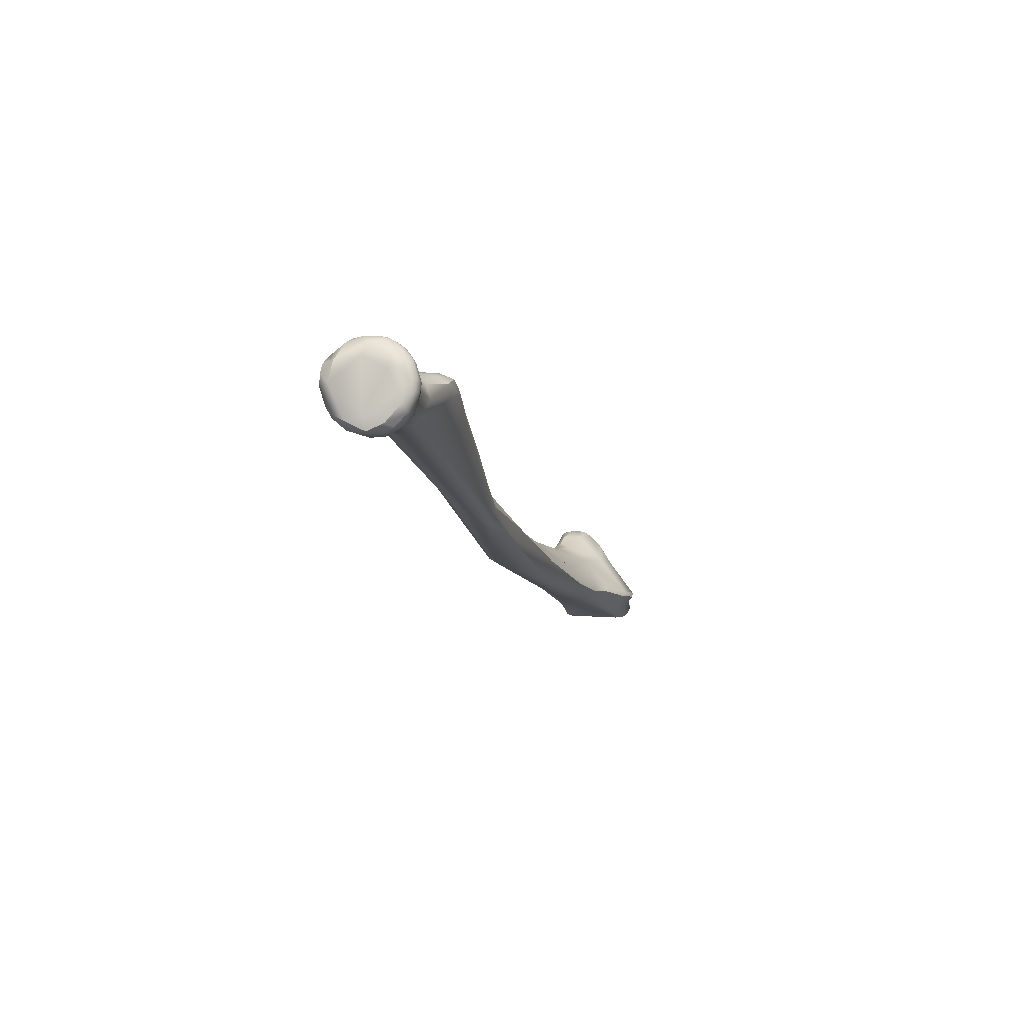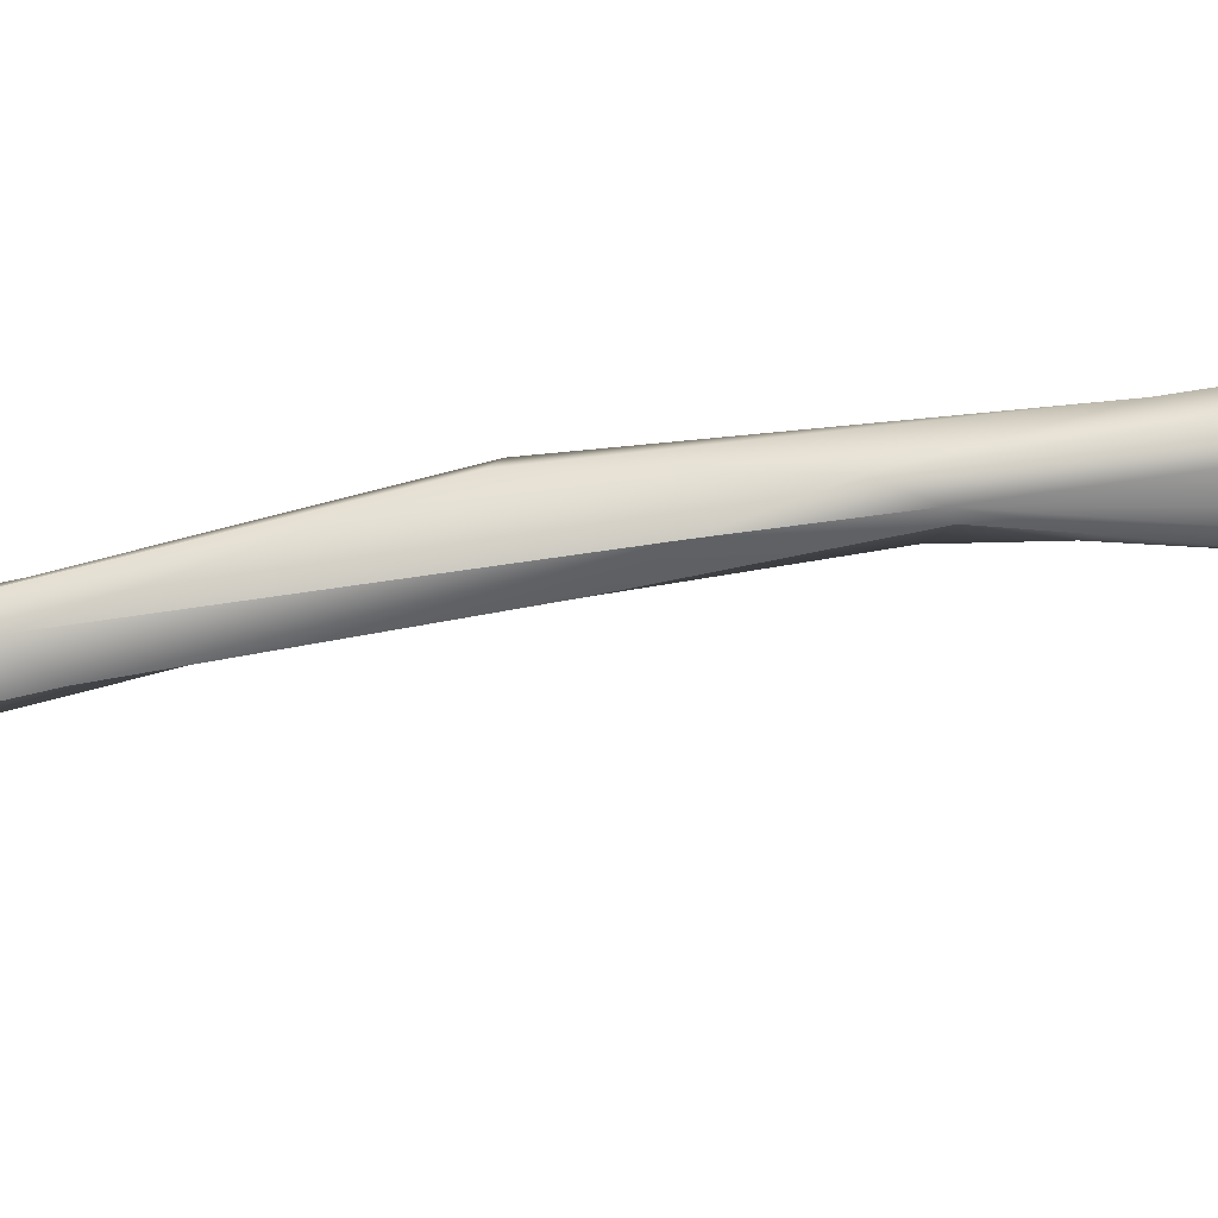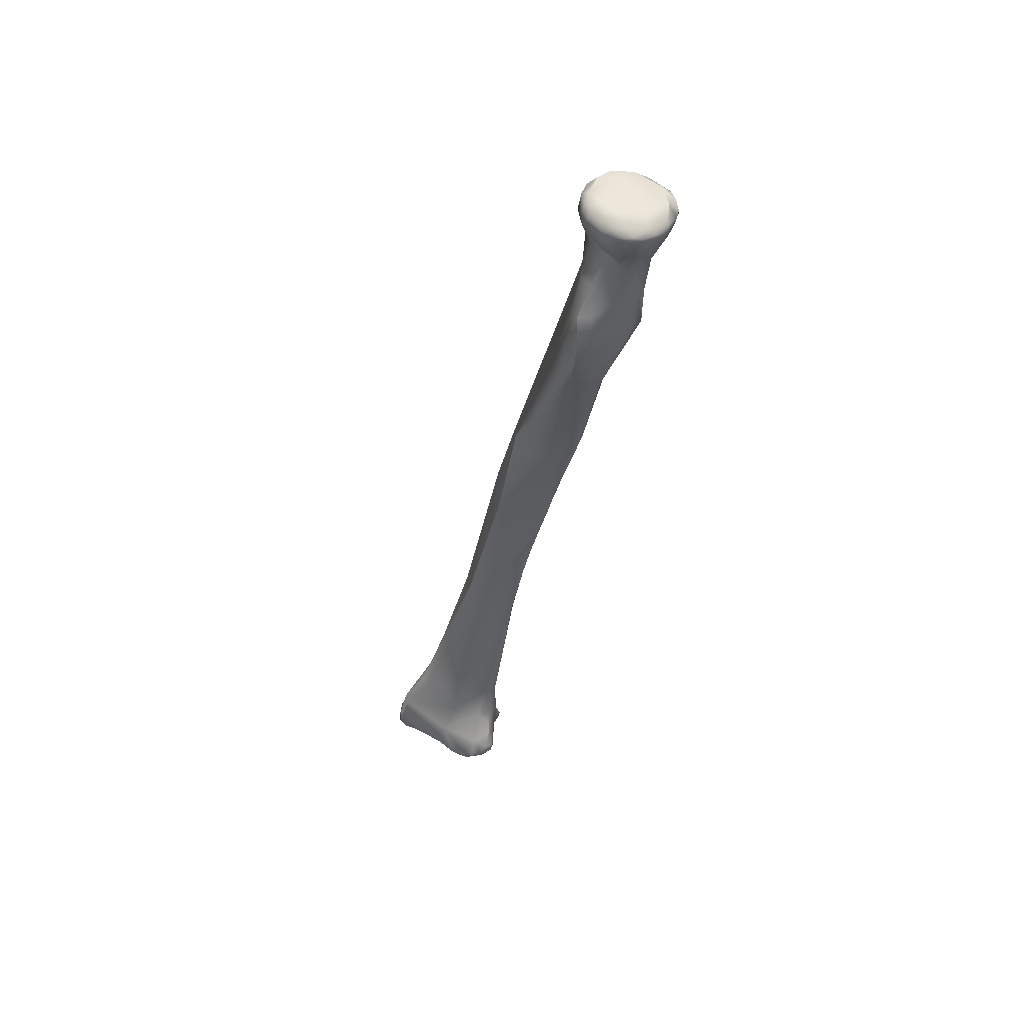
<metadata>
{"format":"obj","ext":"obj","renderer":"f3d","projection":"perspective","resolution":1024,"background":"white","views":[{"elev":74.2,"azim":-136.8,"up":"+Z"},{"elev":8.8,"azim":-79.4,"up":"+Y"},{"elev":61.6,"azim":18.3,"up":"+Z"}]}
</metadata>
<code>
v -266.1 -99.98 822.9
v -267.2 -99.78 824.3
v -268.3 -101.2 821.9
v -264.8 -100.7 824.3
v -265.2 -100 824.9
v -266.6 -99.9 825.3
v -267.8 -100.6 825.5
v -250.5 -106.7 820.3
v -252 -106.9 819.7
v -252 -108.4 820.2
v -254 -108.5 819.7
v -254 -109.2 820.4
v -249.6 -105.1 822.7
v -249.7 -106.4 821.4
v -249.6 -106.5 823.2
v -250.8 -104.8 825.7
v -249.8 -106.2 824.8
v -250.7 -105.5 820.9
v -252.5 -105.6 820.5
v -251.2 -104.6 822.2
v -250.6 -104.5 823.3
v -250.5 -107.5 820.8
v -261.7 -105.4 818.9
v -257.4 -105 821.7
v -257.6 -107.5 819.3
v -258.5 -108.4 819.4
v -260.8 -108.3 818.9
v -265.7 -102 821.6
v -263.6 -104.1 819.7
v -264.6 -106.9 817.4
v -263.9 -108.5 818.3
v -267.1 -109 818.6
v -269 -108.7 818.8
v -273 -108.1 820.8
v -251.5 -104.1 828.5
v -250.7 -105.2 827.7
v -254.1 -103.6 825.5
v -263.7 -100.5 827.1
v -261.5 -101.6 828.6
v -264 -101.5 825
v -258.9 -100.3 838
v -253.5 -102.9 834.6
v -262.7 -99.65 832.5
v -265.8 -99.32 833.3
v -264.9 -95.64 855.7
v -275 -114.1 817.1
v -276.4 -114.3 816.3
v -277.3 -114.3 816
v -276.5 -115 816.5
v -277.3 -115.1 816.1
v -278.1 -115 816.2
v -250.2 -109 827.5
v -250 -113.2 823.8
v -250.5 -109.9 823.3
v -252.5 -111 822.3
v -250.5 -115.4 823.7
v -261.9 -111.3 821.3
v -262.1 -114.9 822.8
v -268.2 -111.1 819.8
v -272.4 -109.8 819.5
v -269.8 -110.3 819.1
v -270.7 -110.2 819.1
v -274 -110.9 818.8
v -274.2 -109.7 820
v -271.5 -111.1 818.9
v -273.7 -112.1 818.1
v -271.5 -112.7 819.2
v -273.5 -113 817.8
v -276.4 -113.2 816.7
v -277.5 -112.8 816.9
v -275.1 -113.2 817
v -278.9 -113.9 817
v -280.1 -112.3 821.3
v -279.9 -114.1 818.6
v -278.8 -109.4 825
v -279.9 -112.5 823.4
v -251.4 -104.3 836.4
v -250.2 -106.6 835.2
v -250.3 -110.3 836.7
v -277.8 -109.2 829.9
v -251.7 -103.7 840.9
v -250.6 -106.9 844.1
v -269.9 -101.9 847.9
v -268.5 -100.9 860.4
v -263.6 -91.73 884.9
v -254.8 -86.42 894.1
v -253.2 -78.3 923
v -255.4 -78.94 921.8
v -250 -121.1 825.4
v -250.7 -119.8 824.3
v -277.5 -116.3 817.3
v -248.7 -115.5 829.2
v -248 -117.9 825.1
v -247.7 -117 826.8
v -247.8 -117.8 827.9
v -248.9 -116.9 830.5
v -247.9 -119.2 826.6
v -249.5 -118.5 830.4
v -249.3 -119.7 829.1
v -263 -119.3 823.8
v -261.6 -120.8 824.2
v -267.9 -115.1 822.2
v -263.7 -120.4 824.7
v -272.4 -117 820.9
v -272.4 -118.3 822.2
v -273.8 -118.3 822.1
v -274.3 -118.3 823.4
v -269.6 -118.9 823.6
v -273.2 -118.7 823.5
v -273.1 -119.4 825.4
v -279.4 -115.9 818.4
v -279.8 -115.1 820.2
v -275.9 -116.8 818.3
v -278.8 -116.4 819.9
v -277 -117.5 819.8
v -277.8 -116.6 822.5
v -249.8 -112.1 833.8
v -250.3 -113.5 834.6
v -248.9 -115.4 831
v -249.4 -116.1 832.2
v -278.7 -113.7 827.2
v -278.7 -115.4 824.4
v -277.8 -116.5 824.3
v -278.3 -116.4 826.8
v -278.4 -117.4 828.8
v -277.6 -118.4 828.5
v -251 -111.6 837.6
v -253.8 -113.5 837.5
v -260.9 -114.1 838.4
v -277.2 -113.9 836.6
v -276.1 -115.5 835.7
v -252.6 -108.4 847.1
v -271.1 -111.4 842.3
v -273.4 -107.5 843.4
v -272.7 -109.4 844.8
v -269.5 -107.7 850.1
v -271 -106.1 850.1
v -262.3 -103.3 865.8
v -267.9 -102.2 862.4
v -248.6 -94.82 882.5
v -248.5 -96.1 884.1
v -250 -96.83 885.1
v -261.1 -96.06 889.7
v -246.3 -89.35 905.1
v -246.6 -91.77 899.8
v -245.9 -89.9 905.3
v -248.3 -93.17 899.8
v -251.4 -93.54 905
v -245.9 -89.2 906.9
v -245.9 -88.1 910.3
v -245.6 -90.31 906.5
v -245.2 -89.42 909.4
v -245.6 -90.52 908.3
v -244 -88.78 915.9
v -243.2 -87.41 920
v -255 -122.6 824.7
v -254.6 -123.4 825.4
v -250.4 -121.7 827.8
v -252.5 -123.2 826.9
v -252.7 -123 827.8
v -255.3 -123.5 827.4
v -258 -121.2 824.3
v -257 -123.3 825.1
v -258.9 -123.4 826.2
v -259.4 -123 827.2
v -264.1 -121.3 825.9
v -265.5 -121.1 827.7
v -252.9 -119.8 831.4
v -263.1 -118.8 832
v -243.2 -88.27 922.2
v -241.4 -86.68 929.6
v -242.3 -87.32 929.8
v -254.5 -88.9 929.7
v -240.2 -84.92 937
v -240.9 -86.21 935.9
v -240 -85.66 937.6
v -238.6 -83.91 945.2
v -256.3 -83.89 937.9
v -238.6 -84.38 948.8
v -236 -80.21 958.5
v -234.9 -81 962.1
v -236.4 -82.82 956.1
v -253.4 -78.92 951.2
v -252.7 -81.34 957.4
v -245.1 -73.43 972.4
v -237.2 -83.47 956.5
v -240 -84.45 955.3
v -246.6 -85.21 954.6
v -235.6 -83.02 966.6
v -251.7 -82.82 958.2
v -241.8 -84.75 968.5
v -247.4 -84.47 967.2
v -248.1 -83.88 969.3
v -230.9 -76.35 989.8
v -232.9 -72.44 993.1
v -227.5 -70.88 1008
v -231.2 -67.17 1016
v -226.2 -62.36 1033
v -229.3 -63.43 1029
v -234.2 -63.96 1028
v -223.6 -60.3 1039
v -226.9 -59.1 1036
v -223.2 -61.8 1037
v -231.6 -58.88 1035
v -230.9 -58.13 1036
v -234.3 -58.5 1036
v -229.4 -61.04 1033
v -232.8 -60.64 1033
v -236.7 -63.37 1032
v -239 -61.51 1036
v -227.4 -58.06 1039
v -229.5 -57.52 1040
v -223.8 -60.06 1041
v -229.9 -57.4 1038
v -233.9 -57.5 1038
v -233.1 -58.1 1041
v -238.8 -59.69 1038
v -238 -59.56 1041
v -241.4 -85.77 981.5
v -244.6 -85.08 980.6
v -231.5 -80.77 988.7
v -224 -75.68 1012
v -225 -71 1018
v -238 -68.34 1019
v -239.7 -71.93 1024
v -225 -64.37 1032
v -237.3 -67.13 1027
v -239 -67.87 1032
v -239.4 -69.74 1031
v -221.6 -63.33 1038
v -221.8 -62.12 1039
v -221.9 -62.28 1041
v -220.6 -64.53 1040
v -220.7 -64.3 1040
v -220.8 -66.03 1038
v -220.5 -66.32 1040
v -240.6 -64.96 1036
v -222.7 -65.71 1043
v -225.1 -61.49 1043
v -235.4 -61.18 1042
v -240.9 -62.55 1038
v -240.2 -61.44 1041
v -239.8 -63.27 1043
v -241.7 -64.38 1041
v -242.3 -65.97 1039
v -237.4 -86.5 996.3
v -242.1 -81.76 1001
v -239.6 -86.27 997.9
v -241.3 -84.78 998.1
v -225.9 -78.85 1011
v -229.6 -79.67 1022
v -232.4 -80.47 1023
v -226 -74.73 1027
v -238.4 -77.34 1025
v -235.4 -79.17 1026
v -224.1 -71.68 1031
v -226.4 -76.05 1036
v -227.9 -75.83 1031
v -229.7 -76.53 1032
v -232.8 -76.49 1035
v -235.2 -75.58 1035
v -239.6 -70.9 1033
v -237.5 -74.31 1034
v -221.1 -70.45 1039
v -221.1 -70.8 1041
v -221.5 -70.44 1042
v -222 -72.74 1040
v -221.7 -72.42 1041
v -223.2 -73.92 1042
v -239.9 -69.72 1033
v -240.1 -71.12 1035
v -242.1 -69.55 1039
v -237.9 -73.99 1035
v -239.8 -73.77 1039
v -226.5 -70.24 1044
v -232.9 -71.72 1045
v -241.7 -68.17 1042
v -239.9 -68.49 1044
v -237.4 -70.13 1045
v -239.9 -72.17 1044
v -232.4 -86.03 1009
v -235.9 -87.92 1007
v -232.8 -85.08 1016
v -236.1 -86.62 1015
v -239.1 -82.85 1017
v -238.8 -85.88 1011
v -234 -83.61 1020
v -237.1 -84.02 1019
v -230.3 -76.86 1035
v -229.2 -77.47 1037
v -223.4 -74.68 1042
v -225.2 -73.74 1044
v -225.5 -76.4 1042
v -225.5 -76.14 1043
v -227.1 -77.22 1041
v -227.2 -77.19 1043
v -227.3 -76.69 1043
v -229.3 -75.94 1044
v -228.8 -77.78 1042
v -229 -77.48 1043
v -232.7 -77.6 1038
v -235.4 -76.86 1039
v -231.9 -77.83 1039
v -233.8 -77.71 1040
v -231.1 -78.07 1042
v -231.3 -77.97 1043
v -232.9 -77.94 1042
v -235.4 -77.24 1042
v -231.7 -76.96 1044
v -234.7 -77.16 1043
v -239 -75.08 1041
v -231.6 -73.7 1045
v -234.6 -73.51 1045
v -232.7 -75.41 1045
v -235.1 -75.67 1044
v -240.4 -73.25 1042
v -238.3 -72.76 1044
v -238.2 -74.9 1043
v -266.1 -99.98 822.9
v -266.1 -99.98 822.9
v -266.1 -99.98 822.9
v -267.2 -99.78 824.3
v -268.3 -101.2 821.9
v -250.5 -106.7 820.3
v -252 -106.9 819.7
v -249.7 -106.4 821.4
v -261.7 -105.4 818.9
v -257.6 -107.5 819.3
v -265.7 -102 821.6
v -264.6 -106.9 817.4
v -264.6 -106.9 817.4
v -264.9 -95.64 855.7
v -278.1 -115 816.2
v -278.1 -115 816.2
v -278.1 -115 816.2
v -250 -113.2 823.8
v -250.5 -109.9 823.3
v -277.5 -112.8 816.9
v -278.9 -113.9 817
v -278.9 -113.9 817
v -280.1 -112.3 821.3
v -279.9 -114.1 818.6
v -278.8 -109.4 825
v -254.8 -86.42 894.1
v -278.4 -117.4 828.8
v -277.6 -118.4 828.5
v -277.6 -118.4 828.5
v -277.2 -113.9 836.6
v -267.9 -102.2 862.4
v -248.6 -94.82 882.5
v -248.5 -96.1 884.1
v -261.1 -96.06 889.7
v -246.6 -91.77 899.8
v -243.2 -87.41 920
v -257 -123.3 825.1
v -243.2 -88.27 922.2
v -241.5 -86.61 929.4
v -241.5 -86.67 929.7
v -254.4 -88.9 929.7
v -240.3 -85.17 936.5
v -240 -84.86 937.9
v -240.9 -86.21 935.9
v -240 -85.66 937.6
v -256.3 -83.89 937.9
v -234.9 -81 962.1
v -227.5 -70.88 1008
v -233.1 -58.1 1041
v -225 -71 1018
v -225 -71 1018
v -221.9 -62.28 1041
v -222.7 -65.71 1043
v -226 -74.73 1027
v -232.8 -76.49 1035
v -232.8 -76.49 1035
v -239.6 -70.9 1033
v -235.9 -87.92 1007
v -236.1 -86.62 1015
v -265.2 -100 824.9
v -266.6 -99.9 825.3
v -249.6 -105.1 822.7
v -251.5 -104.1 828.5
v -251.4 -104.3 836.4
v -251.7 -103.7 840.9
v -248 -117.9 825.1
v -250.3 -113.5 834.6
v -249.4 -116.1 832.2
v -272.7 -109.4 844.8
v -271 -106.1 850.1
v -245.6 -90.31 906.5
v -245.2 -89.42 909.4
v -243.2 -87.41 920
v -254.6 -123.4 825.4
v -257 -123.3 825.1
v -242.3 -87.32 929.8
v -240.9 -86.21 935.9
v -251.7 -82.82 958.2
v -238 -59.56 1041
v -224 -75.68 1012
v -220.7 -64.3 1040
v -239.8 -63.27 1043
v -241.7 -64.38 1041
v -226 -74.73 1027
v -237.1 -84.02 1019
v -243.2 -88.27 922.2
v -240 -84.86 937.9
g grp1
f 43 38 5
f 1 28 3
f 4 329 319
f 4 319 5
f 320 2 378
f 321 323 322
f 378 2 6
f 75 322 323
f 5 38 4
f 7 379 322
f 322 75 7
f 378 44 43
f 378 6 44
f 18 8 9
f 22 10 324
f 324 10 325
f 10 11 325
f 325 11 25
f 10 12 11
f 12 57 11
f 57 12 55
f 14 18 13
f 16 380 21
f 326 54 22
f 15 326 380
f 15 54 326
f 15 380 17
f 380 16 17
f 17 54 15
f 18 19 20
f 19 24 20
f 18 20 380
f 380 20 21
f 20 37 21
f 20 24 37
f 8 18 14
f 9 19 18
f 9 328 19
f 24 19 328
f 21 37 16
f 22 324 326
f 54 10 22
f 10 55 12
f 39 24 29
f 24 23 29
f 37 24 39
f 328 23 24
f 25 27 327
f 11 26 25
f 25 26 27
f 11 57 26
f 57 27 26
f 30 3 29
f 29 3 28
f 29 329 39
f 40 39 329
f 23 30 29
f 327 27 330
f 30 33 3
f 27 31 331
f 31 32 331
f 57 31 27
f 33 331 32
f 57 32 31
f 32 61 33
f 33 34 3
f 34 343 3
f 78 36 35
f 52 17 36
f 381 16 37
f 17 16 36
f 36 16 35
f 40 329 4
f 40 38 39
f 4 38 40
f 44 7 75
f 7 44 379
f 83 44 75
f 77 78 35
f 37 42 381
f 42 382 381
f 42 81 382
f 42 37 39
f 39 41 42
f 42 41 81
f 38 43 39
f 39 43 41
f 41 43 86
f 41 86 81
f 86 43 44
f 44 83 45
f 71 47 69
f 46 47 71
f 48 69 47
f 113 49 46
f 46 49 47
f 49 50 47
f 47 50 48
f 50 51 48
f 48 333 72
f 113 50 49
f 113 91 50
f 91 334 50
f 52 54 17
f 53 54 52
f 54 55 10
f 56 55 337
f 336 56 337
f 56 162 55
f 58 55 162
f 55 58 57
f 32 59 61
f 57 59 32
f 59 67 61
f 102 59 57
f 58 102 57
f 59 102 67
f 58 100 102
f 62 33 61
f 33 62 60
f 33 60 34
f 60 64 34
f 34 73 343
f 34 64 73
f 65 62 61
f 65 60 62
f 66 60 65
f 66 63 60
f 63 64 60
f 65 61 67
f 66 69 63
f 64 63 69
f 66 68 71
f 66 65 68
f 69 66 71
f 67 46 68
f 68 46 71
f 67 68 65
f 67 113 46
f 69 70 64
f 338 73 64
f 48 70 69
f 48 72 70
f 73 338 339
f 339 74 73
f 340 335 111
f 111 342 340
f 112 341 342
f 91 111 334
f 36 78 52
f 117 52 78
f 75 341 76
f 80 75 76
f 112 76 341
f 76 112 122
f 80 76 121
f 383 78 77
f 79 117 78
f 79 78 82
f 127 79 82
f 83 75 80
f 81 86 140
f 78 383 82
f 80 134 83
f 134 137 83
f 82 383 350
f 137 84 83
f 84 85 83
f 85 45 83
f 82 350 141
f 84 139 85
f 140 86 87
f 86 44 45
f 344 332 87
f 88 185 87
f 332 88 87
f 85 88 45
f 56 336 93
f 93 90 56
f 97 89 93
f 90 93 89
f 89 156 90
f 90 156 162
f 52 94 53
f 94 52 92
f 94 384 53
f 95 94 92
f 119 92 52
f 384 94 97
f 97 94 95
f 96 95 92
f 96 92 119
f 97 95 99
f 95 96 99
f 99 96 98
f 96 120 98
f 158 89 97
f 99 98 168
f 168 98 386
f 99 158 97
f 90 162 56
f 101 58 162
f 58 101 100
f 100 101 103
f 103 101 166
f 100 108 102
f 108 104 102
f 100 103 108
f 108 103 166
f 102 104 67
f 104 113 67
f 105 113 104
f 113 105 115
f 105 106 115
f 108 105 104
f 106 107 115
f 105 108 110
f 109 105 110
f 106 105 109
f 107 106 109
f 166 110 108
f 107 109 110
f 110 126 107
f 111 91 115
f 114 112 111
f 342 111 112
f 115 91 113
f 111 115 114
f 122 114 116
f 122 112 114
f 115 116 114
f 123 116 107
f 107 116 115
f 117 119 52
f 118 117 79
f 96 119 120
f 120 119 117
f 128 386 385
f 118 120 117
f 128 168 386
f 168 128 169
f 169 128 129
f 169 129 131
f 126 110 167
f 126 167 131
f 122 121 76
f 122 116 123
f 122 124 121
f 126 123 107
f 124 123 346
f 123 124 122
f 125 121 124
f 124 346 125
f 347 131 345
f 118 79 127
f 385 127 128
f 125 130 80
f 131 348 345
f 135 348 131
f 121 125 80
f 127 82 132
f 128 132 129
f 127 132 128
f 130 134 80
f 387 134 130
f 131 129 133
f 131 133 135
f 133 129 136
f 135 136 388
f 387 137 134
f 133 136 135
f 137 139 84
f 136 349 388
f 129 138 136
f 82 142 132
f 132 142 129
f 129 142 138
f 136 138 349
f 143 349 138
f 351 142 82
f 138 148 143
f 141 350 145
f 351 147 142
f 352 85 139
f 145 350 144
f 138 142 147
f 147 148 138
f 140 87 144
f 145 144 146
f 149 146 144
f 149 144 87
f 145 146 151
f 151 146 149
f 351 353 147
f 147 353 153
f 389 153 353
f 147 153 148
f 154 170 153
f 150 149 87
f 87 155 150
f 152 151 149
f 149 150 152
f 152 150 155
f 390 153 389
f 154 390 391
f 153 390 154
f 148 153 356
f 170 154 391
f 87 174 155
f 171 170 391
f 360 357 354
f 185 88 183
f 183 88 85
f 87 185 195
f 185 183 224
f 89 157 156
f 163 156 157
f 162 156 163
f 157 89 159
f 158 159 89
f 168 158 99
f 159 158 160
f 159 160 161
f 392 161 355
f 160 158 168
f 160 168 161
f 161 168 169
f 392 159 161
f 161 169 165
f 163 101 162
f 393 164 101
f 101 164 166
f 164 355 161
f 165 164 161
f 164 165 167
f 166 164 167
f 165 169 167
f 110 166 167
f 167 169 131
f 148 356 173
f 173 356 172
f 352 178 85
f 359 178 352
f 148 173 143
f 394 404 358
f 394 358 175
f 175 358 361
f 172 362 173
f 176 395 405
f 173 362 187
f 362 363 187
f 359 190 178
f 177 176 180
f 179 177 182
f 180 174 87
f 405 180 176
f 176 177 179
f 363 179 187
f 85 364 183
f 195 180 87
f 181 177 180
f 365 182 177
f 179 182 186
f 181 180 195
f 190 184 178
f 184 183 364
f 185 224 197
f 179 186 187
f 173 187 188
f 187 186 189
f 173 188 396
f 182 365 189
f 182 189 186
f 188 187 191
f 189 191 187
f 188 192 396
f 193 396 192
f 191 192 188
f 190 193 184
f 191 189 219
f 365 221 189
f 246 189 221
f 221 365 194
f 181 195 194
f 184 225 183
f 194 195 196
f 196 222 194
f 366 195 185
f 366 185 197
f 366 197 199
f 226 223 196
f 197 200 199
f 366 199 226
f 197 224 200
f 224 227 200
f 198 207 202
f 226 199 198
f 226 198 203
f 207 199 208
f 199 207 198
f 199 200 208
f 227 209 200
f 200 209 208
f 231 230 203
f 201 231 203
f 213 231 201
f 231 213 232
f 202 205 214
f 205 215 214
f 202 214 211
f 211 201 202
f 211 213 201
f 203 198 202
f 201 203 202
f 202 207 205
f 207 204 205
f 204 206 205
f 205 206 215
f 206 217 215
f 207 208 204
f 208 206 204
f 206 210 217
f 208 209 206
f 209 210 206
f 214 212 211
f 213 211 212
f 216 239 212
f 239 213 212
f 239 370 213
f 214 215 212
f 217 218 215
f 215 218 367
f 212 215 367
f 216 397 240
f 240 239 216
f 210 241 217
f 242 217 241
f 218 217 242
f 219 189 246
f 192 220 193
f 193 220 184
f 192 191 219
f 192 219 220
f 219 248 220
f 247 184 249
f 184 247 225
f 220 249 184
f 194 222 221
f 221 222 250
f 225 224 183
f 196 223 222
f 398 368 253
f 256 372 369
f 227 224 225
f 223 226 256
f 209 227 225
f 209 225 228
f 237 209 228
f 229 228 225
f 262 229 225
f 262 270 229
f 270 228 229
f 226 203 230
f 226 230 235
f 233 235 230
f 231 234 233
f 230 231 233
f 232 234 231
f 238 399 370
f 256 226 235
f 236 235 233
f 236 233 234
f 236 264 235
f 236 399 238
f 264 256 235
f 210 209 237
f 237 241 210
f 237 245 241
f 270 237 228
f 270 272 237
f 370 239 238
f 244 242 241
f 240 397 243
f 400 218 242
f 244 241 245
f 400 242 401
f 277 244 245
f 240 243 278
f 277 400 401
f 246 248 219
f 249 220 248
f 282 246 221
f 246 376 248
f 281 221 250
f 248 286 249
f 249 286 247
f 222 402 250
f 250 402 251
f 285 254 225
f 285 225 247
f 252 255 287
f 252 260 255
f 256 258 372
f 251 402 259
f 258 259 402
f 373 251 259
f 252 251 373
f 254 262 225
f 261 263 254
f 261 255 260
f 255 261 254
f 256 264 267
f 256 257 258
f 267 257 256
f 258 257 259
f 259 257 289
f 259 289 374
f 261 374 302
f 262 254 263
f 261 273 263
f 265 264 236
f 266 236 238
f 292 266 371
f 264 265 267
f 267 265 268
f 266 265 236
f 266 268 265
f 269 266 292
f 267 291 257
f 267 268 291
f 268 266 269
f 269 291 268
f 275 292 371
f 275 312 292
f 257 291 293
f 262 271 270
f 270 271 272
f 272 245 237
f 263 271 375
f 273 271 263
f 272 271 274
f 274 316 272
f 274 271 273
f 261 274 273
f 302 274 261
f 371 239 275
f 275 276 312
f 275 239 240
f 275 240 276
f 276 240 279
f 317 313 279
f 313 276 279
f 272 277 245
f 279 240 278
f 400 277 278
f 316 277 272
f 279 278 317
f 280 277 316
f 277 280 278
f 278 280 317
f 281 282 221
f 281 283 284
f 286 248 376
f 281 284 282
f 283 250 251
f 250 283 281
f 283 251 287
f 287 284 283
f 287 288 284
f 286 285 247
f 286 376 377
f 403 286 377
f 252 287 251
f 288 287 255
f 403 255 254
f 286 403 285
f 403 254 285
f 257 293 295
f 290 257 295
f 290 295 299
f 289 257 290
f 374 289 301
f 374 301 302
f 289 290 303
f 301 289 303
f 269 294 291
f 294 269 292
f 298 292 312
f 291 294 293
f 293 294 296
f 295 293 296
f 299 295 296
f 294 292 297
f 294 297 296
f 299 296 300
f 296 297 300
f 297 292 298
f 297 298 300
f 300 309 306
f 298 309 300
f 299 300 306
f 299 306 305
f 299 305 290
f 305 303 290
f 303 304 301
f 301 304 302
f 307 303 305
f 304 303 307
f 304 307 308
f 304 308 302
f 298 314 309
f 314 315 309
f 310 318 308
f 305 306 307
f 307 306 310
f 307 310 308
f 306 309 310
f 315 310 309
f 274 311 316
f 302 308 311
f 274 302 311
f 308 318 311
f 312 276 313
f 313 314 312
f 314 298 312
f 313 315 314
f 317 315 313
f 315 318 310
f 318 317 280
f 316 318 280
f 311 318 316
f 317 318 315

</code>
